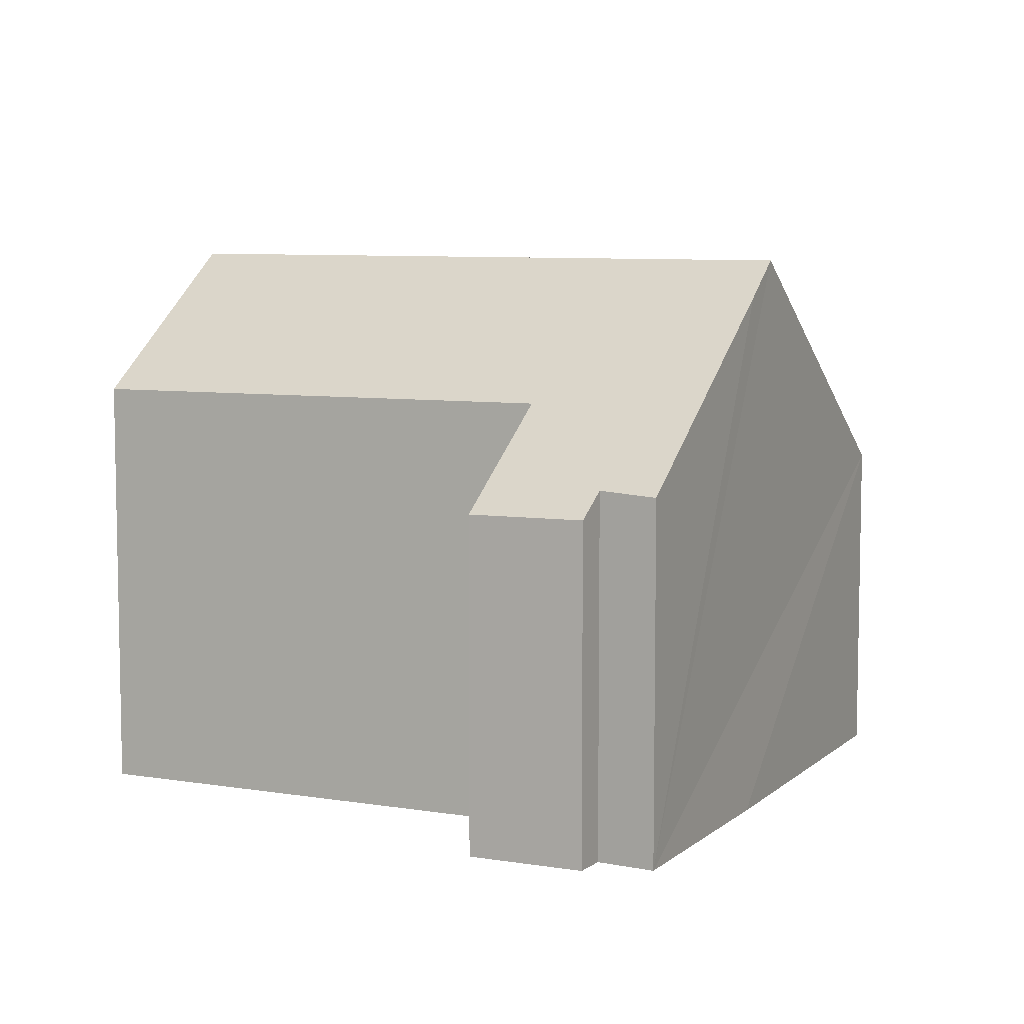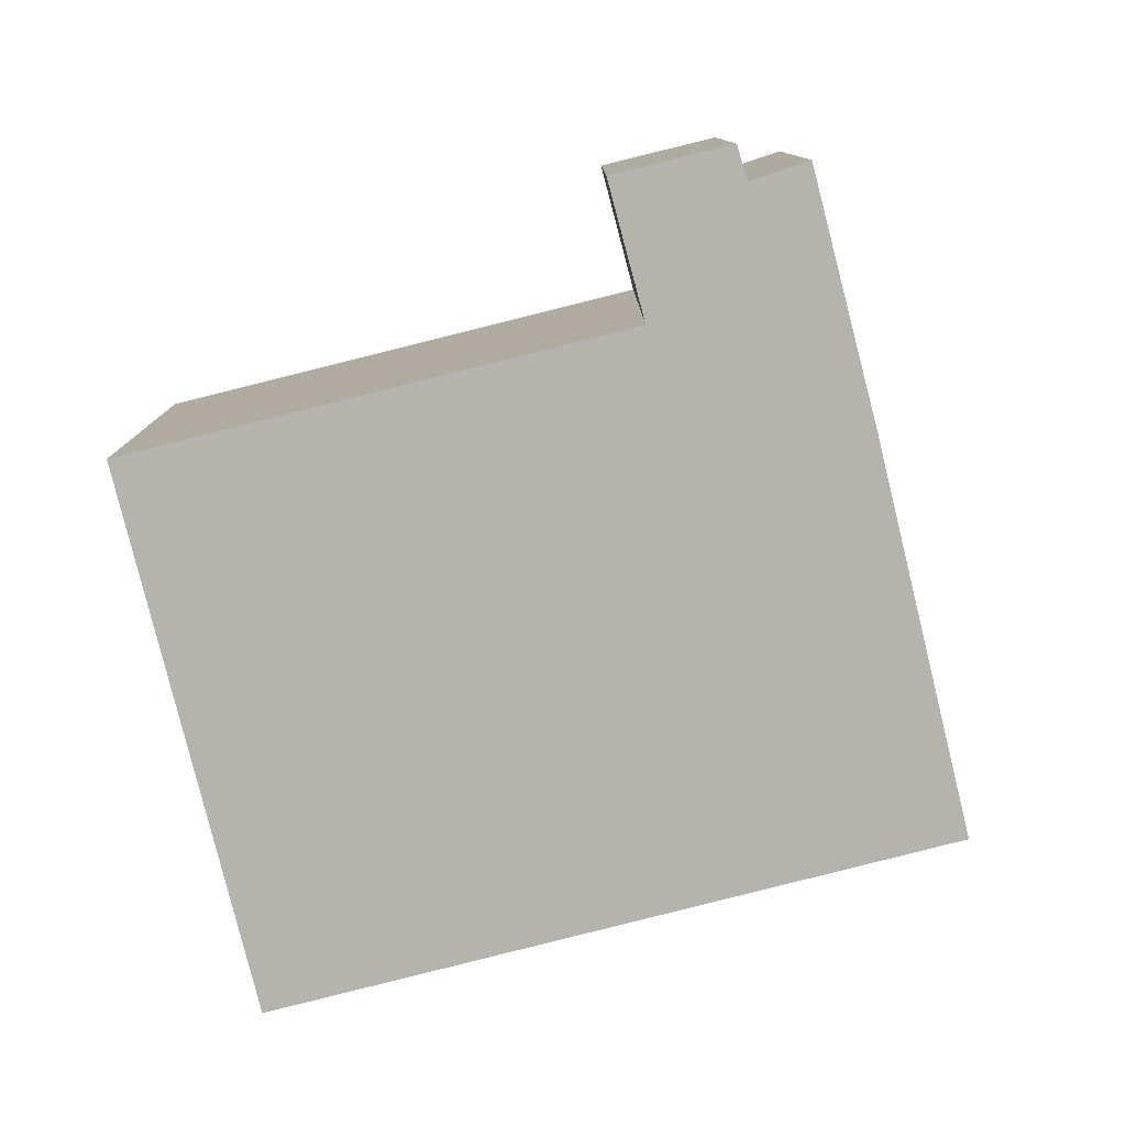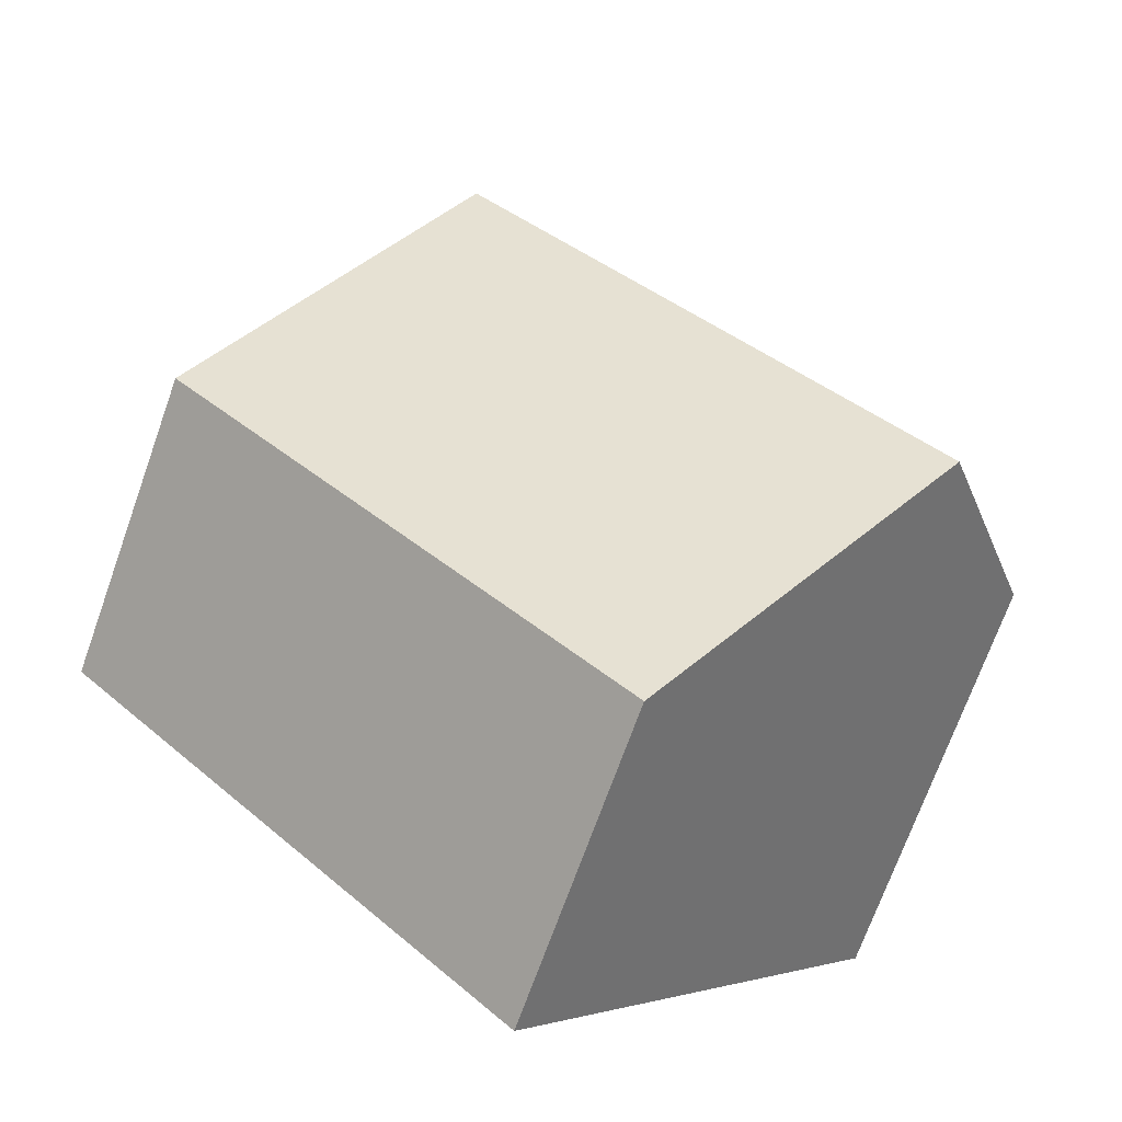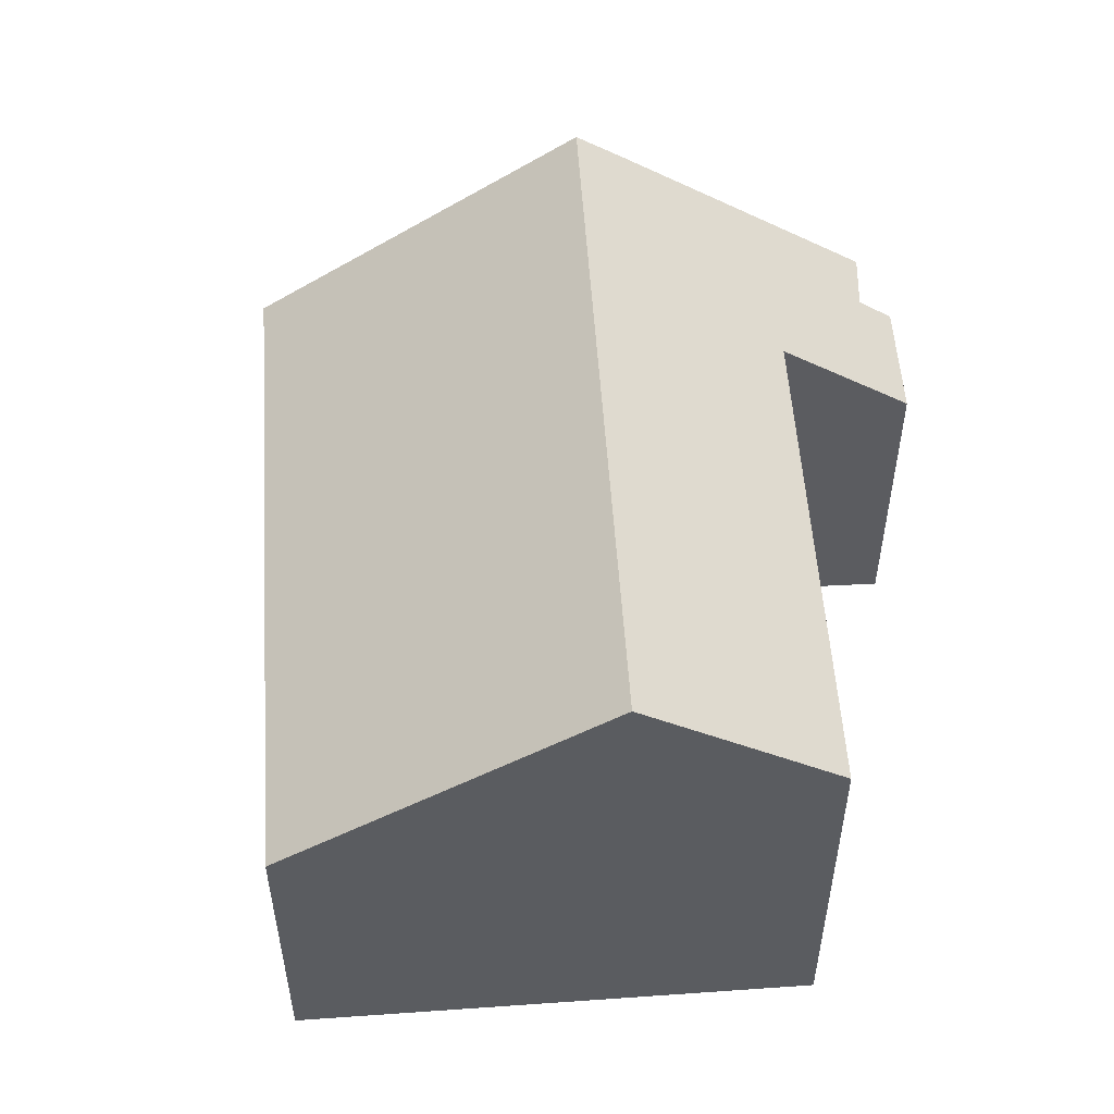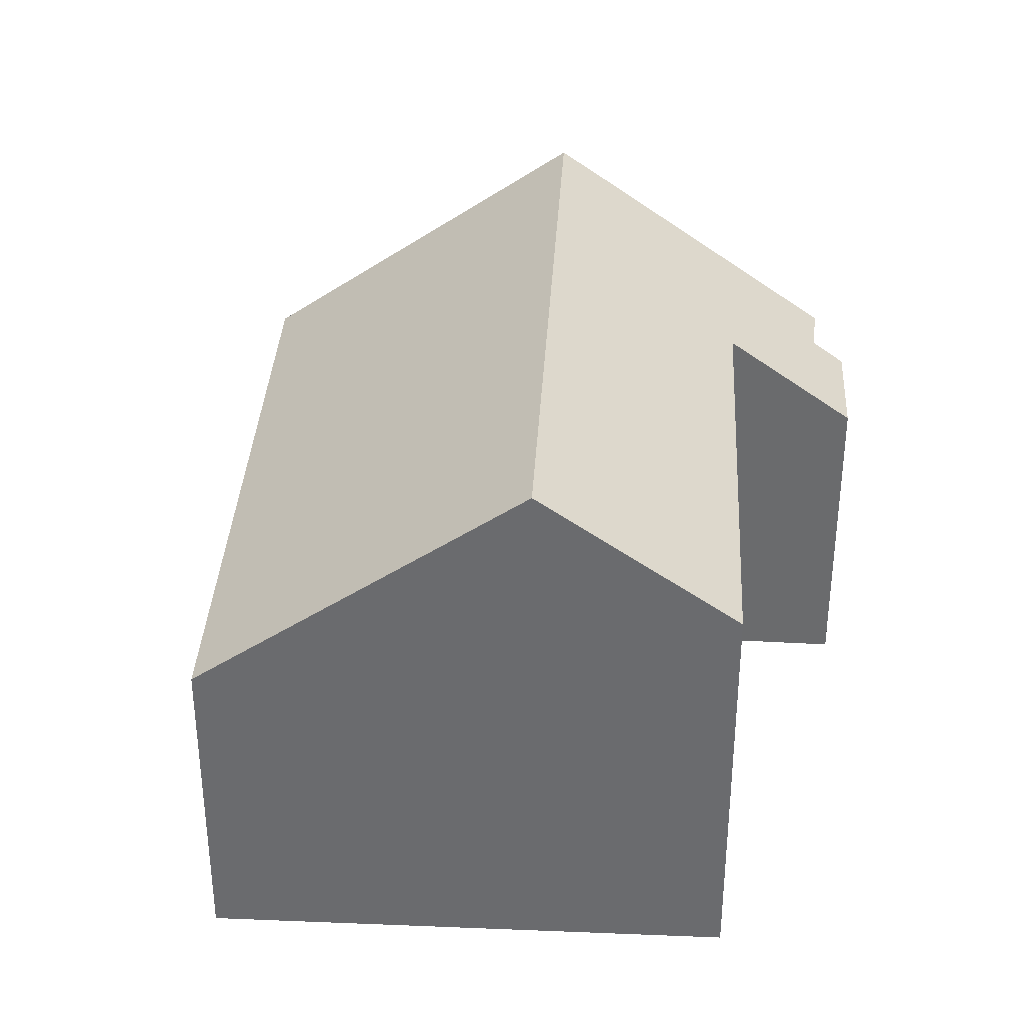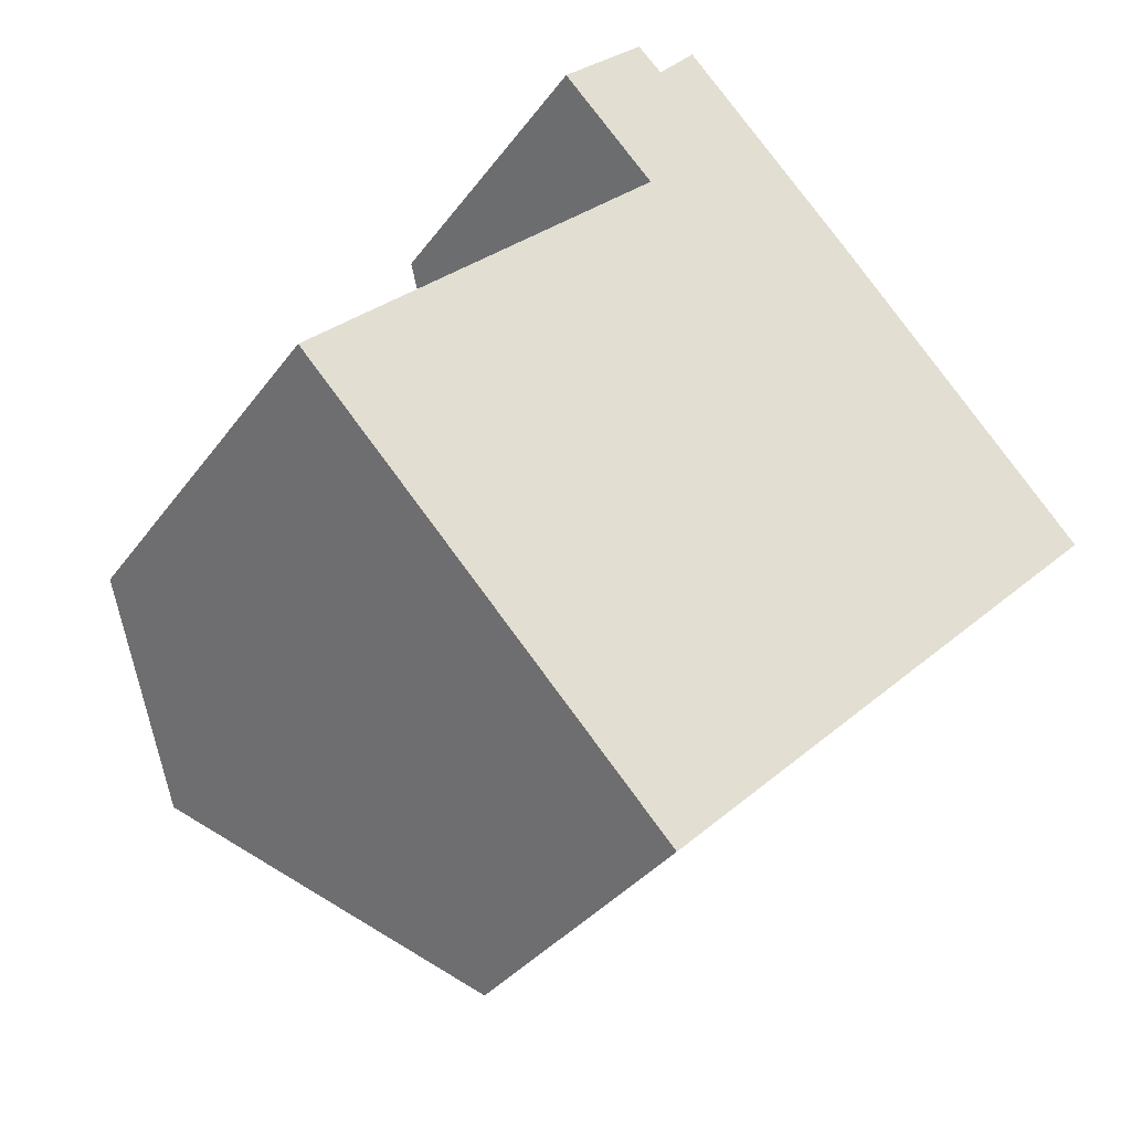
<metadata>
{"format":"obj","ext":"obj","renderer":"f3d","projection":"perspective","resolution":1024,"background":"white","views":[{"elev":7.5,"azim":-18.3,"up":"+Y"},{"elev":-79.9,"azim":-29.7,"up":"+Y"},{"elev":-71.8,"azim":160.3,"up":"+Z"},{"elev":55.1,"azim":-137.9,"up":"+Y"},{"elev":36.3,"azim":-130.6,"up":"+Y"},{"elev":-33.4,"azim":-30.1,"up":"+Z"}]}
</metadata>
<code>
v  10.65 9.579 6.549
v  6.778 6.472 8.992
v  7.49 6.417 9.792
v  4.775 6.019 7.956
v  6.506 7.733 6.213
v  11.3 10.24 5.864
v  2.52 10.24 -2.644
v  0 7.688 4.708e-16
v  6.322 6.037 9.419
v  15.46 6.017 1.47
v  6.692 6.017 -7.021
v  0 0 0
v  2.52 1.619e-16 -2.644
v  6.692 4.299e-16 -7.021
v  6.506 -3.804e-16 6.213
v  4.775 -4.872e-16 7.956
v  6.322 -5.767e-16 9.419
v  6.778 -5.506e-16 8.992
v  7.49 -5.996e-16 9.792
v  10.65 -4.01e-16 6.549
v  15.46 -9.001e-17 1.47
v  11.3 -3.591e-16 5.864
g defaultobject
f 1 2 3
f 2 1 4
f 4 1 5
f 5 1 6
f 5 6 7
f 5 7 8
f 4 9 2
f 10 7 6
f 7 10 11
f 11 8 7
f 8 11 12
f 12 11 13
f 13 11 14
f 15 4 5
f 4 15 16
f 8 15 5
f 15 8 12
f 4 17 9
f 17 4 16
f 18 3 2
f 3 18 19
f 9 18 2
f 18 9 17
f 19 1 3
f 1 19 6
f 6 19 10
f 10 19 20
f 10 20 21
f 21 20 22
f 21 11 10
f 11 21 14
f 13 15 12
f 15 17 16
f 17 15 18
f 18 15 19
f 19 15 20
f 20 15 13
f 20 13 14
f 20 14 22
f 22 14 21

</code>
